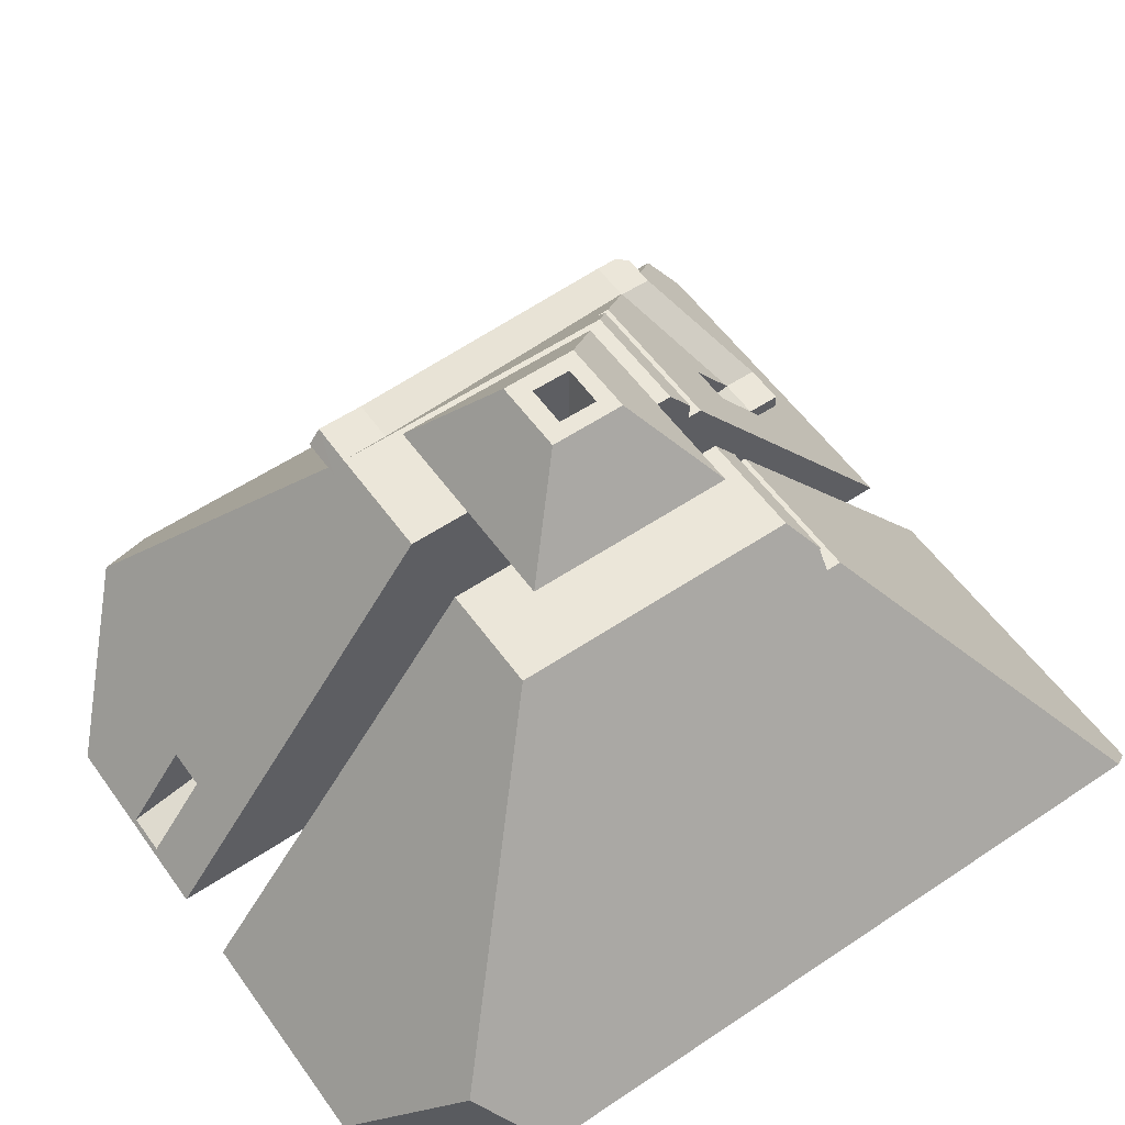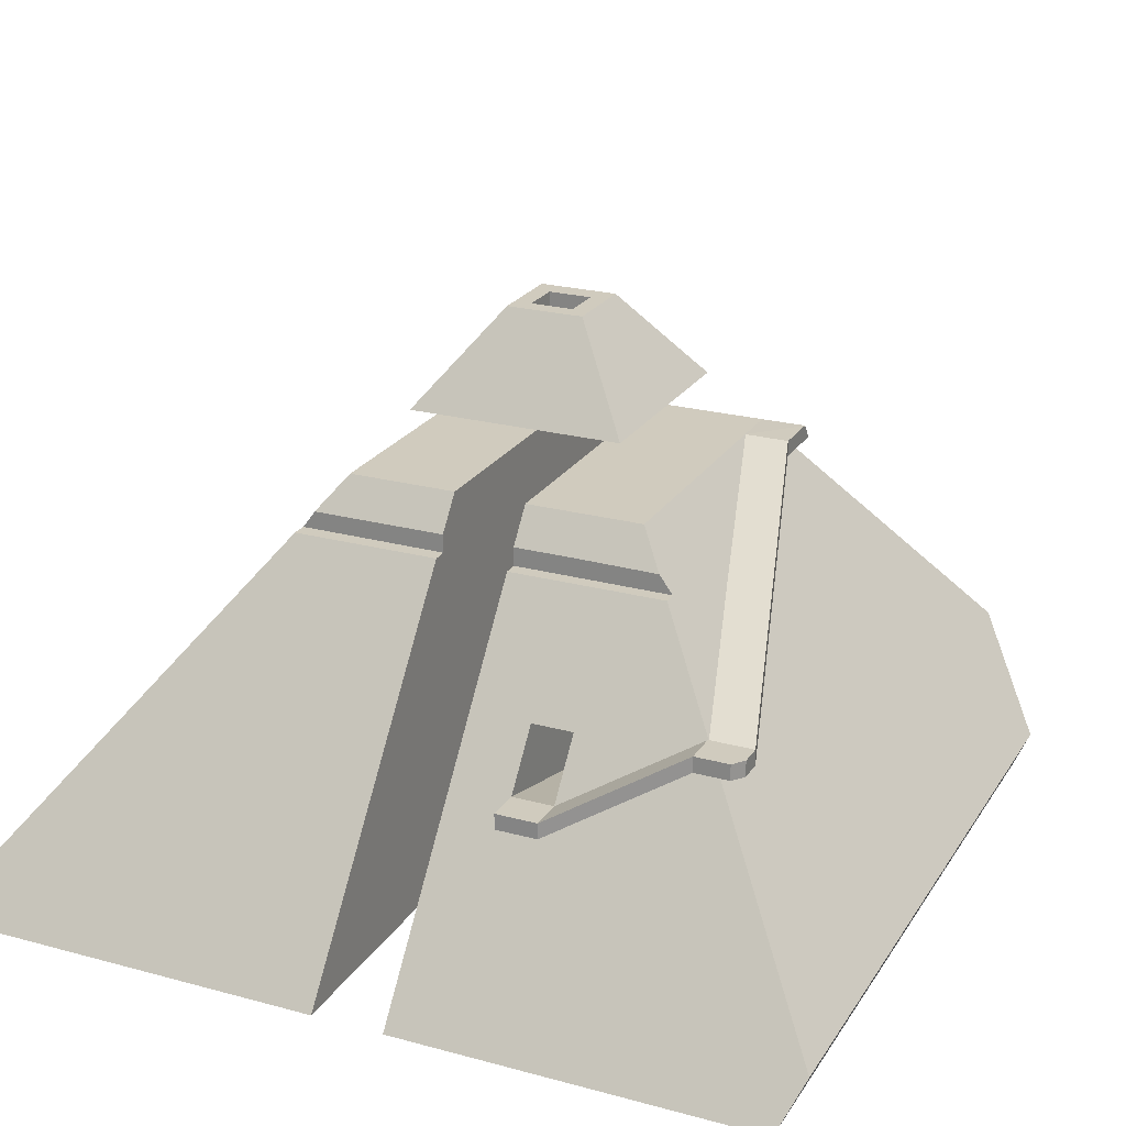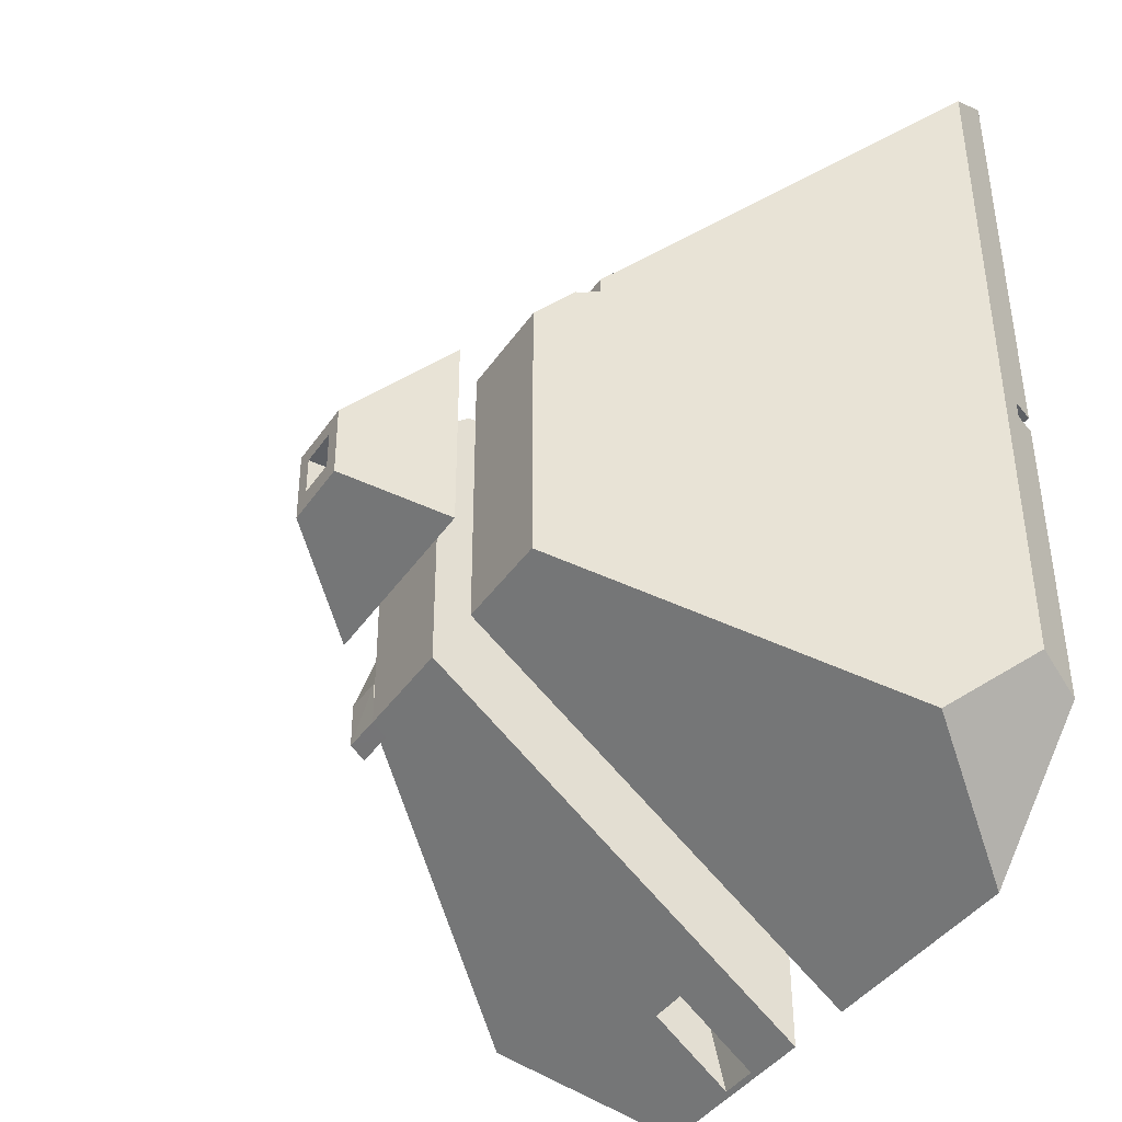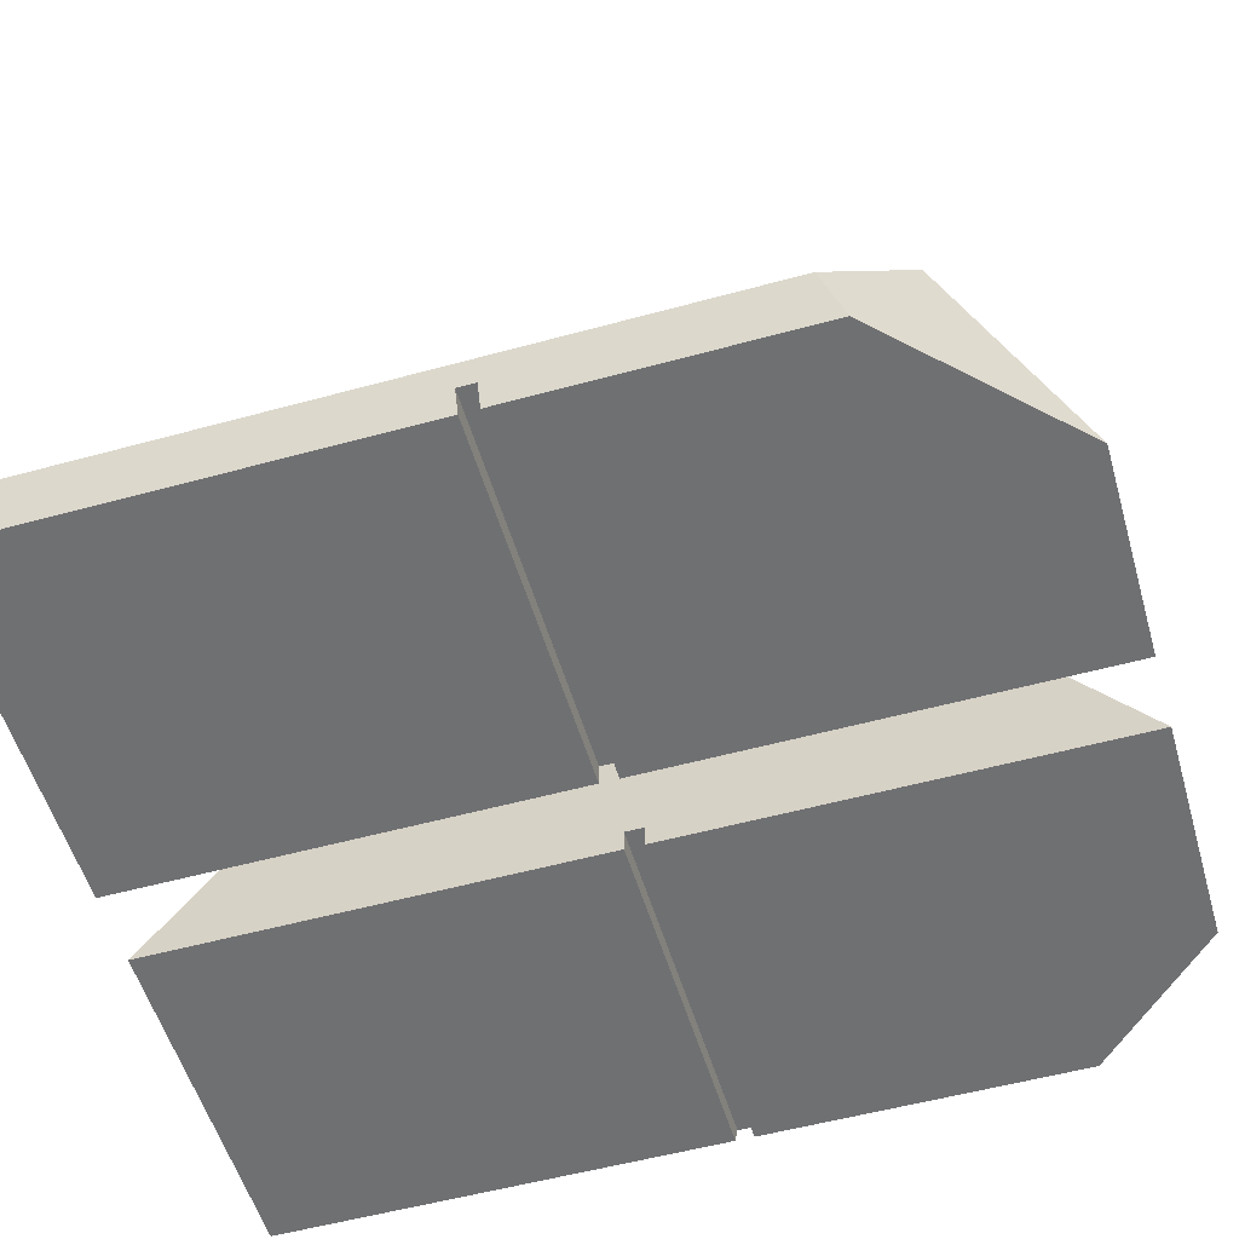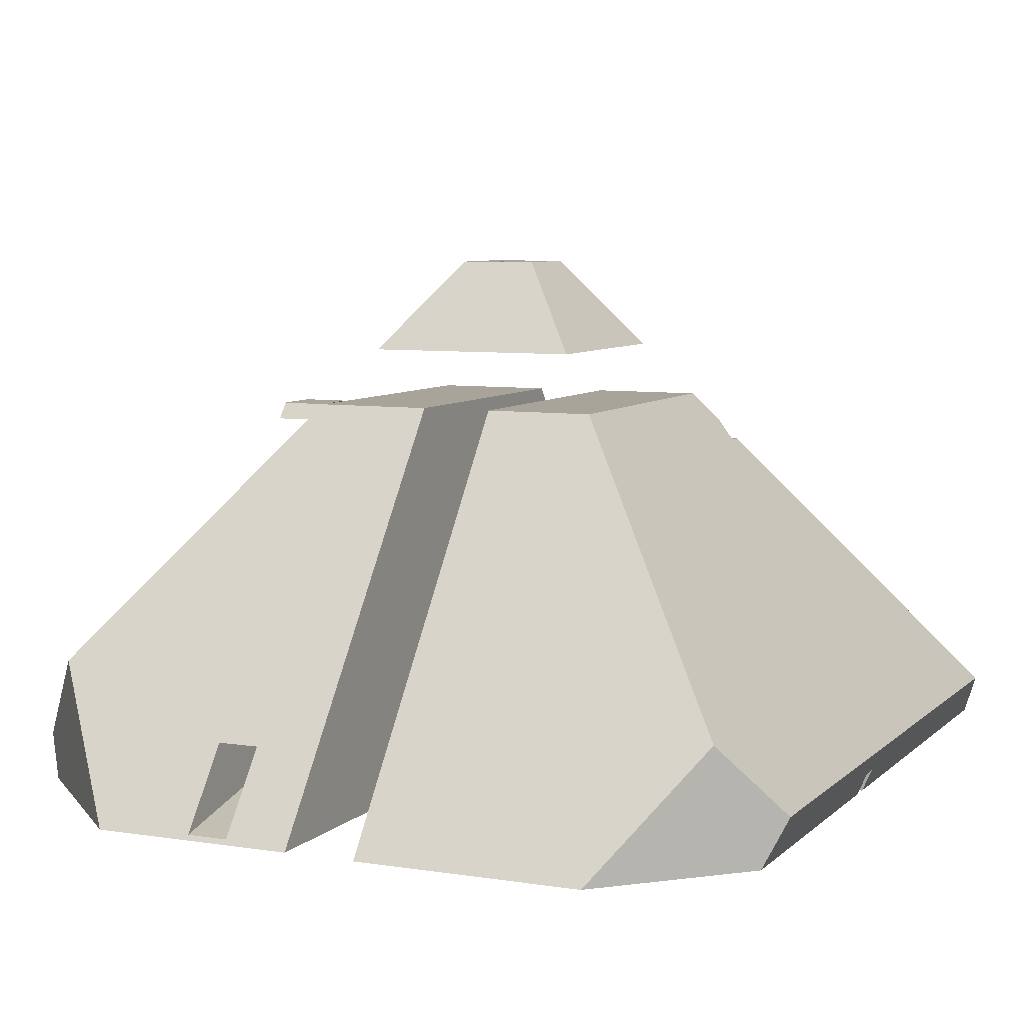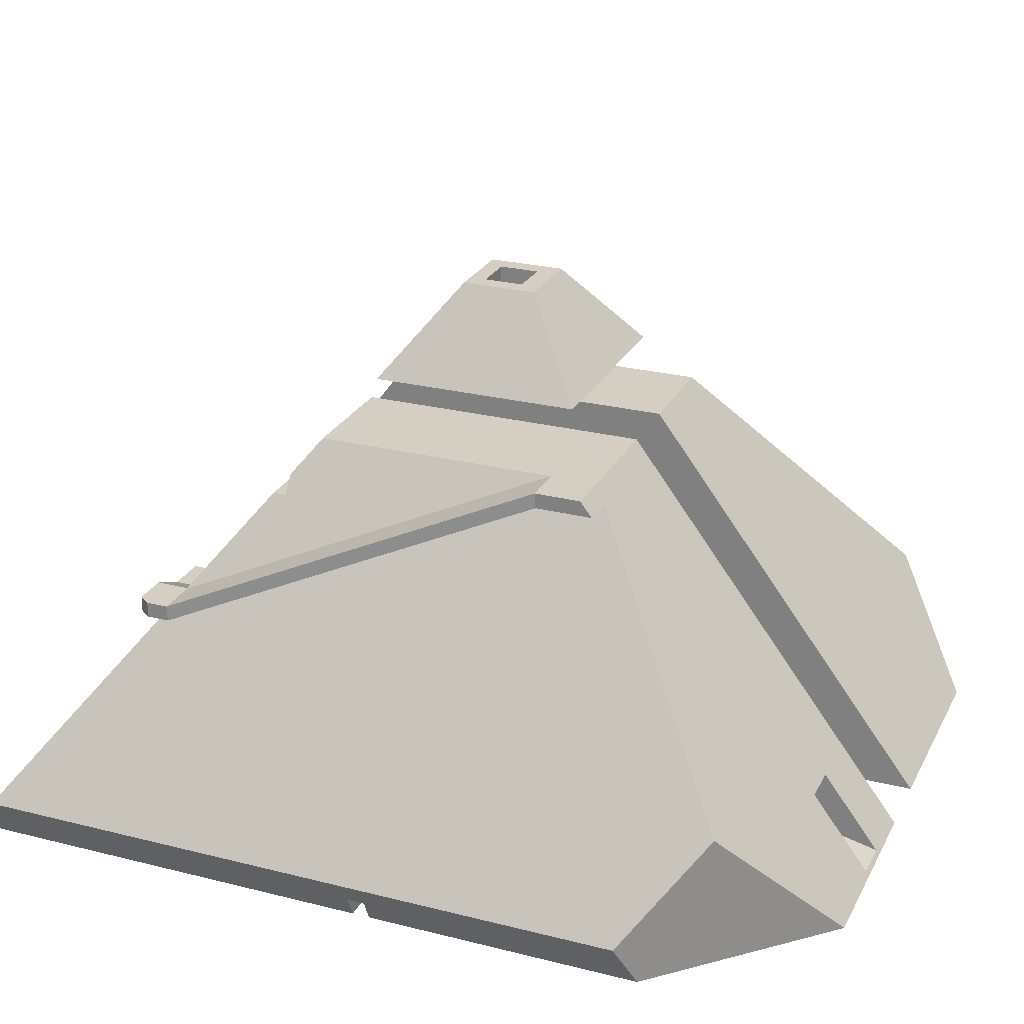
<metadata>
{"format":"obj","ext":"obj","renderer":"f3d","projection":"perspective","resolution":1024,"background":"white","views":[{"elev":56.2,"azim":-124.8,"up":"+Y"},{"elev":23.3,"azim":24.9,"up":"+Y"},{"elev":-40.3,"azim":-121.3,"up":"+Z"},{"elev":-54.9,"azim":106.5,"up":"+Y"},{"elev":7.2,"azim":-155.4,"up":"+Y"},{"elev":25.4,"azim":112.4,"up":"+Y"}]}
</metadata>
<code>
g Plane.001
v -5.612 25.15 -6.071
v -5.541 25.15 6.014
v 6.544 25.15 5.943
v 6.472 25.15 -6.142
v 8.85 22 -8.548
v 8.949 22 8.32
v -8.018 22 -8.448
v -7.918 22 8.42
v 2.649 30.26 2.094
v 2.624 30.26 -2.247
v -1.718 30.26 -2.222
v -1.692 30.26 2.119
v -1.838 22 -8.484
v -1.738 22 8.383
v 2.219 22 -8.508
v 2.319 22 8.359
v 2.12 -0.09184 -25.25
v 2.418 -0.09184 25.1
v -1.937 -0.09184 -25.22
v -1.639 -0.09184 25.12
v -21.4 -0.09184 25.24
v -22.58 2.536 23.25
v 22.89 -0.09184 24.98
v 23.93 2.344 23.12
v 23.7 2.344 -15.33
v 13.62 -0.09184 -25.32
v 22.64 -0.09184 -16.38
v 19.58 7.748 -19.41
v -14.69 -0.09184 -25.15
v -21.66 -0.09184 -18.07
v -19.74 6.626 -20.03
v -22.82 2.536 -16.9
v 2.327 19.08 9.761
v 2.332 19.08 10.57
v -1.73 19.08 9.761
v -1.725 19.08 10.6
v -10.12 19.08 9.761
v -10.12 19.08 10.65
v 11.17 19.08 9.761
v 11.18 19.08 10.52
v 2.327 20.12 9.761
v -1.73 20.12 9.761
v -9.333 20.12 9.761
v 10.41 20.09 9.761
v 5.857 20.12 9.761
v 2.327 20.12 9.781
v -1.73 20.12 9.805
v -9.332 20.12 9.85
v 1.66 25.15 1.162
v 1.66 30.26 1.162
v -0.7283 25.15 1.162
v -0.7283 30.26 1.162
v 1.66 25.15 -1.109
v 1.66 30.26 -1.109
v -0.7283 25.15 -1.109
v -0.7283 30.26 -1.109
v 2.272 -0.09184 0.4373
v -1.785 -0.09184 0.4373
v -21.55 -0.09184 0.4373
v 2.272 1.172 0.4373
v -1.785 1.172 0.4373
v -22.11 1.172 0.4373
v 23.29 1.172 0.4373
v 22.74 -0.09184 0.4373
v 2.266 1.172 -0.5529
v -1.791 1.172 -0.5529
v -21.56 -0.09184 -0.5529
v -22.12 1.172 -0.5529
v 23.28 1.172 -0.5529
v 2.266 -0.09184 -0.5529
v -1.791 -0.09184 -0.5529
v 22.74 -0.09184 -0.5529
v 5.784 0.1703 -25.07
v 5.784 10.14 17.32
v 8.132 0.1663 -25.09
v 8.132 10.14 17.31
v 8.132 4.515 -21.79
v 8.132 13.17 15.01
v 5.784 4.519 -21.78
v 5.784 13.17 15.02
v 15.04 13.94 14.36
v 5.784 10.14 19.25
v 8.132 10.14 19.24
v 15.04 13.94 16.29
v 5.784 9.254 19.25
v 8.132 9.252 19.24
v 15.04 13.05 16.29
v 5.784 9.254 17.27
v 8.132 9.252 17.26
v 15.04 13.05 14.31
v 17.52 13.94 14.36
v 17.52 13.05 14.31
v 8.91 22.02 -5.851
v 8.91 21.13 -5.903
v 11.39 22.02 -5.851
v 11.39 21.13 -5.903
v 8.91 21.13 -9.207
v 11.39 22.02 -8.536
v 11.39 21.13 -9.207
v 17.52 13.94 15.6
v 17 13.94 16.29
v 17 13.8 16.29
v 17.52 13.05 15.6
v 17 13.05 16.29
f 3 53 4
f 3 12 2
f 11 4 1
f 4 9 3
f 12 1 2
f 6 15 16
f 11 56 10
f 8 47 14
f 5 77 79
f 27 72 70
f 13 8 14
f 34 33 60
f 13 35 66
f 8 7 37
f 22 32 62
f 76 18 23
f 25 63 69
f 27 28 25
f 5 39 25
f 7 19 31
f 71 67 30
f 31 30 32
f 33 39 45
f 43 35 42
f 42 48 43
f 41 45 46
f 16 46 45
f 22 20 38
f 39 34 40
f 35 38 36
f 55 54 56
f 50 12 9
f 55 2 1
f 49 52 50
f 53 50 54
f 51 56 52
f 64 18 57
f 61 59 62
f 60 64 57
f 58 21 59
f 65 72 69
f 66 67 71
f 60 69 63
f 62 66 61
f 76 73 74
f 79 78 80
f 17 73 75
f 74 79 80
f 77 76 78
f 34 80 40
f 76 84 81
f 74 83 76
f 83 87 84
f 83 85 86
f 89 87 86
f 86 88 89
f 103 104 90
f 104 102 87
f 100 91 81
f 95 81 91
f 90 96 92
f 98 93 95
f 97 96 94
f 97 98 99
f 91 103 92
f 96 91 92
f 96 98 95
f 74 85 82
f 103 100 102
f 3 2 49
f 49 53 3
f 2 51 49
f 3 9 12
f 11 10 4
f 4 10 9
f 12 11 1
f 6 5 15
f 11 12 56
f 56 54 10
f 12 52 56
f 8 48 47
f 17 15 79
f 5 28 77
f 26 75 77
f 79 15 5
f 28 26 77
f 70 17 26
f 26 27 70
f 13 7 8
f 15 17 65
f 17 70 65
f 46 16 41
f 41 16 33
f 15 65 33
f 60 57 18
f 18 34 60
f 33 16 15
f 65 60 33
f 71 19 66
f 13 14 35
f 14 47 42
f 66 19 13
f 20 58 61
f 61 66 35
f 14 42 35
f 35 36 61
f 20 61 36
f 32 22 37
f 22 38 37
f 7 31 32
f 48 8 43
f 32 37 7
f 43 8 37
f 59 21 22
f 32 30 67
f 32 67 68
f 62 59 22
f 32 68 62
f 23 24 76
f 40 78 24
f 74 34 18
f 24 78 76
f 76 74 18
f 72 27 25
f 25 24 63
f 23 64 24
f 69 72 25
f 24 64 63
f 27 26 28
f 25 28 5
f 5 6 39
f 39 40 24
f 6 44 39
f 24 25 39
f 29 31 19
f 7 13 19
f 30 29 71
f 19 71 29
f 31 29 30
f 44 45 39
f 41 33 45
f 43 37 35
f 42 47 48
f 45 44 6
f 6 16 45
f 36 38 20
f 22 21 20
f 39 33 34
f 35 37 38
f 55 53 54
f 9 10 54
f 50 52 12
f 9 54 50
f 1 4 55
f 55 51 2
f 4 53 55
f 49 51 52
f 53 49 50
f 51 55 56
f 64 23 18
f 61 58 59
f 60 63 64
f 58 20 21
f 65 70 72
f 66 68 67
f 60 65 69
f 62 68 66
f 76 75 73
f 79 77 78
f 75 26 17
f 17 79 73
f 74 73 79
f 77 75 76
f 78 40 80
f 34 74 80
f 76 83 84
f 74 82 83
f 83 86 87
f 83 82 85
f 89 90 87
f 86 85 88
f 87 90 104
f 92 103 90
f 84 87 102
f 102 101 84
f 81 84 101
f 101 100 81
f 95 93 81
f 90 94 96
f 98 5 93
f 97 99 96
f 97 5 98
f 91 100 103
f 96 95 91
f 96 99 98
f 74 88 85
f 101 102 100
f 104 103 102

</code>
